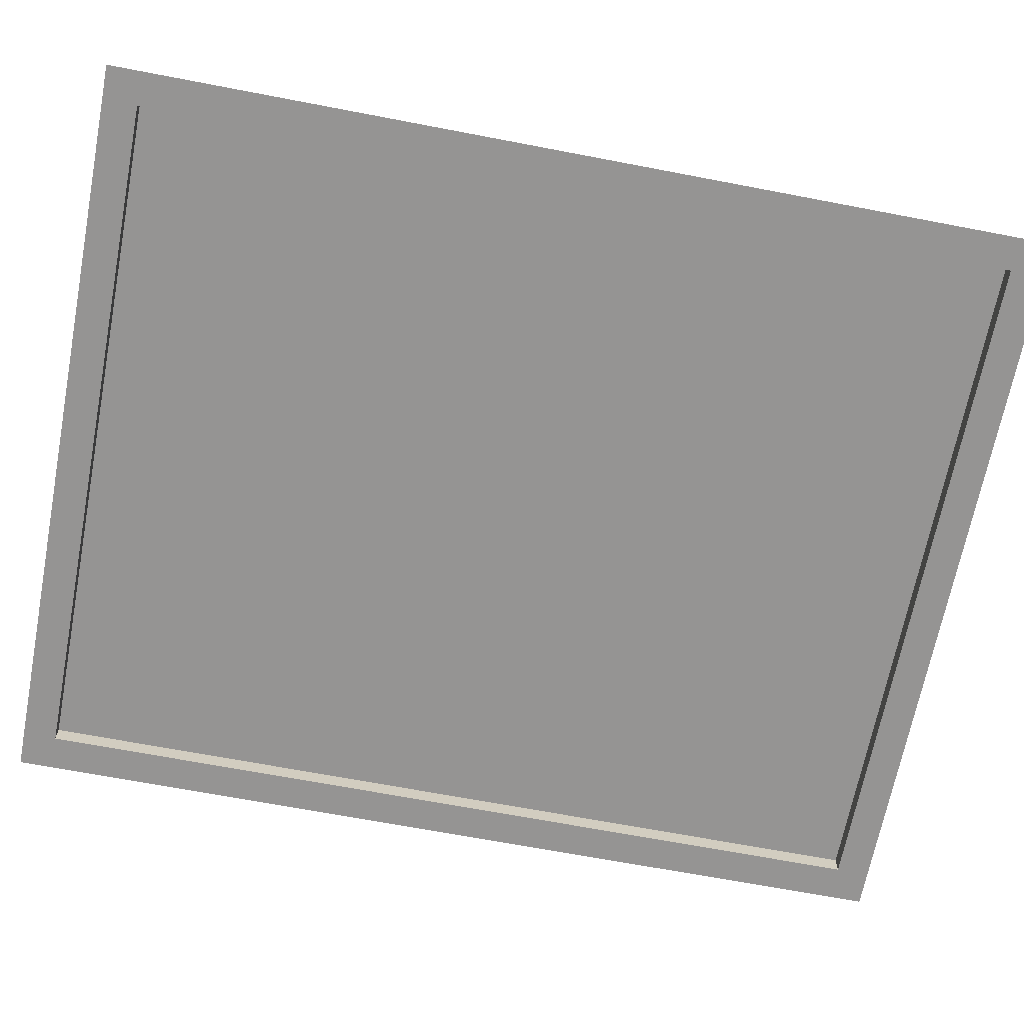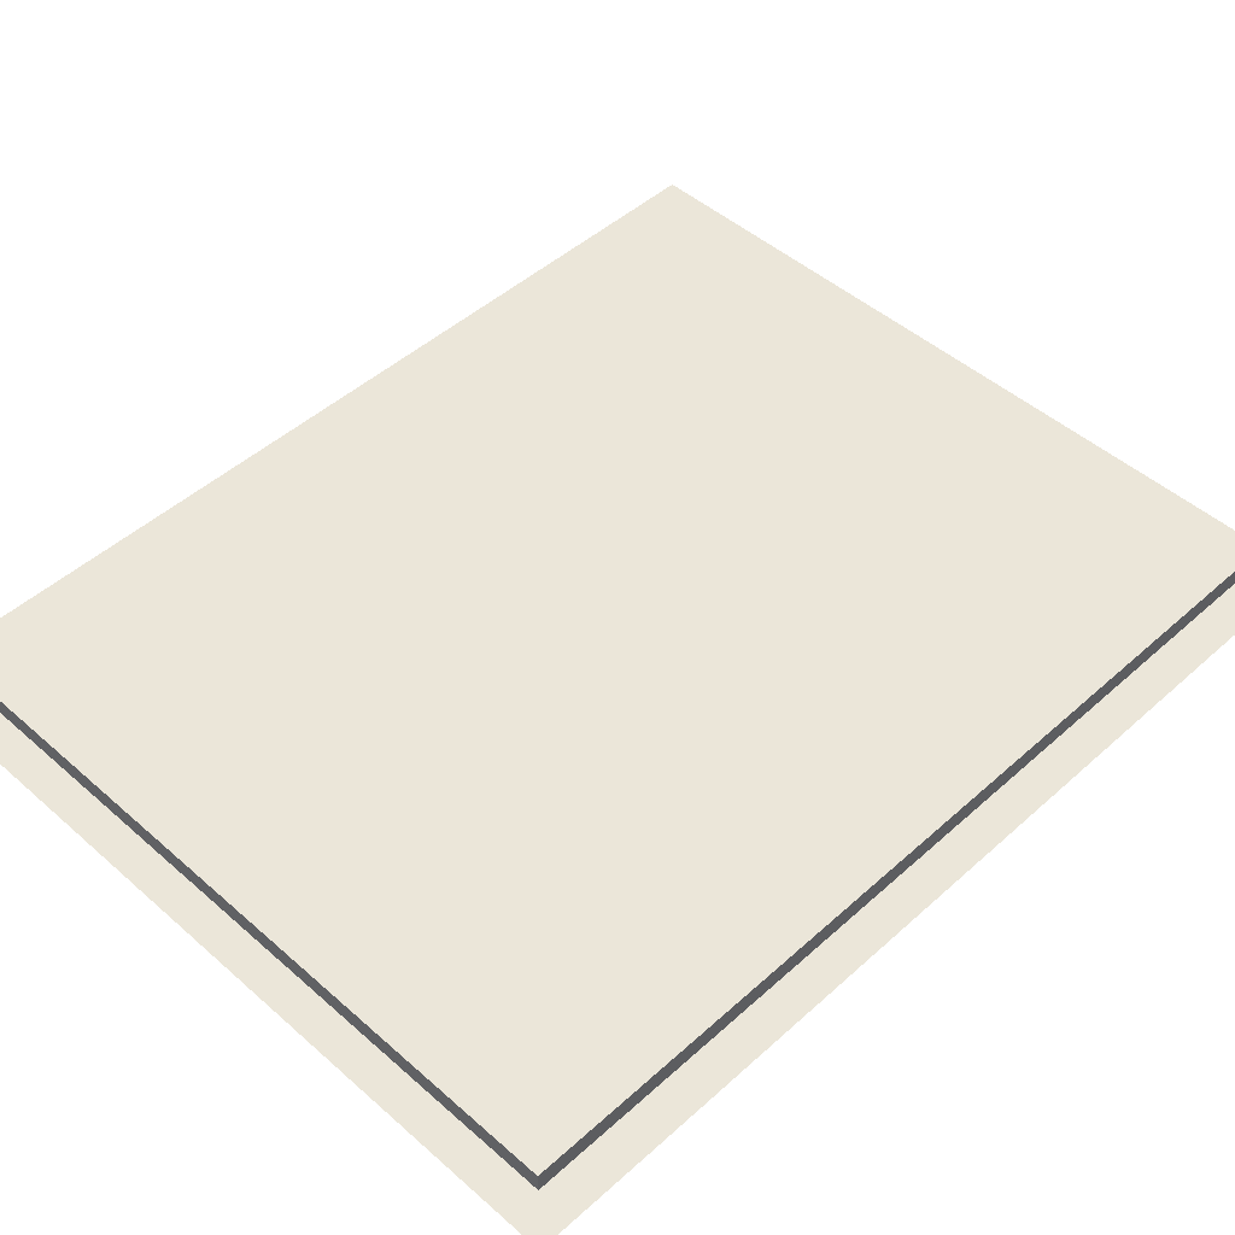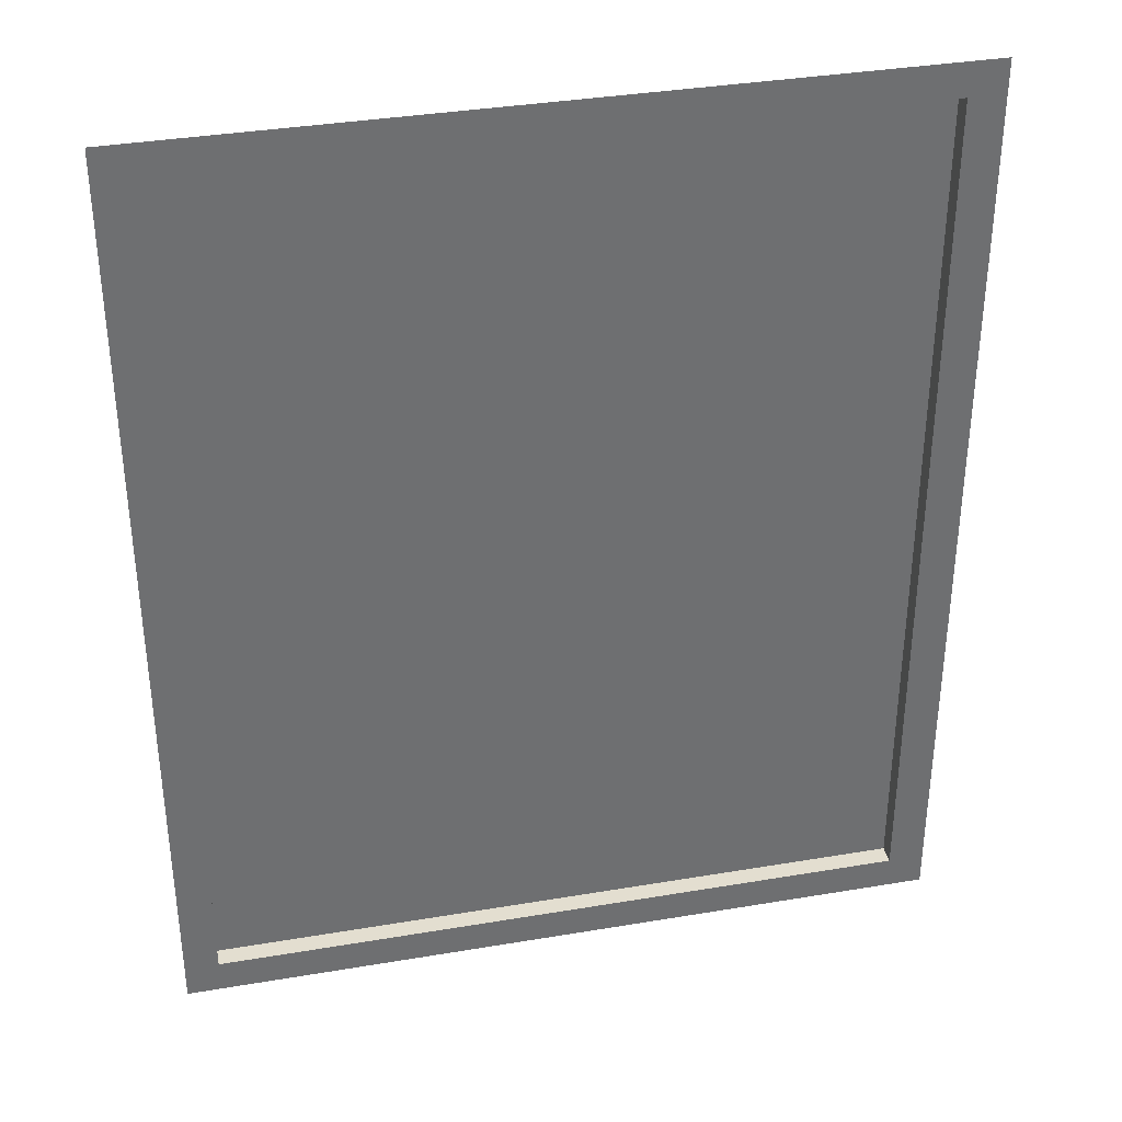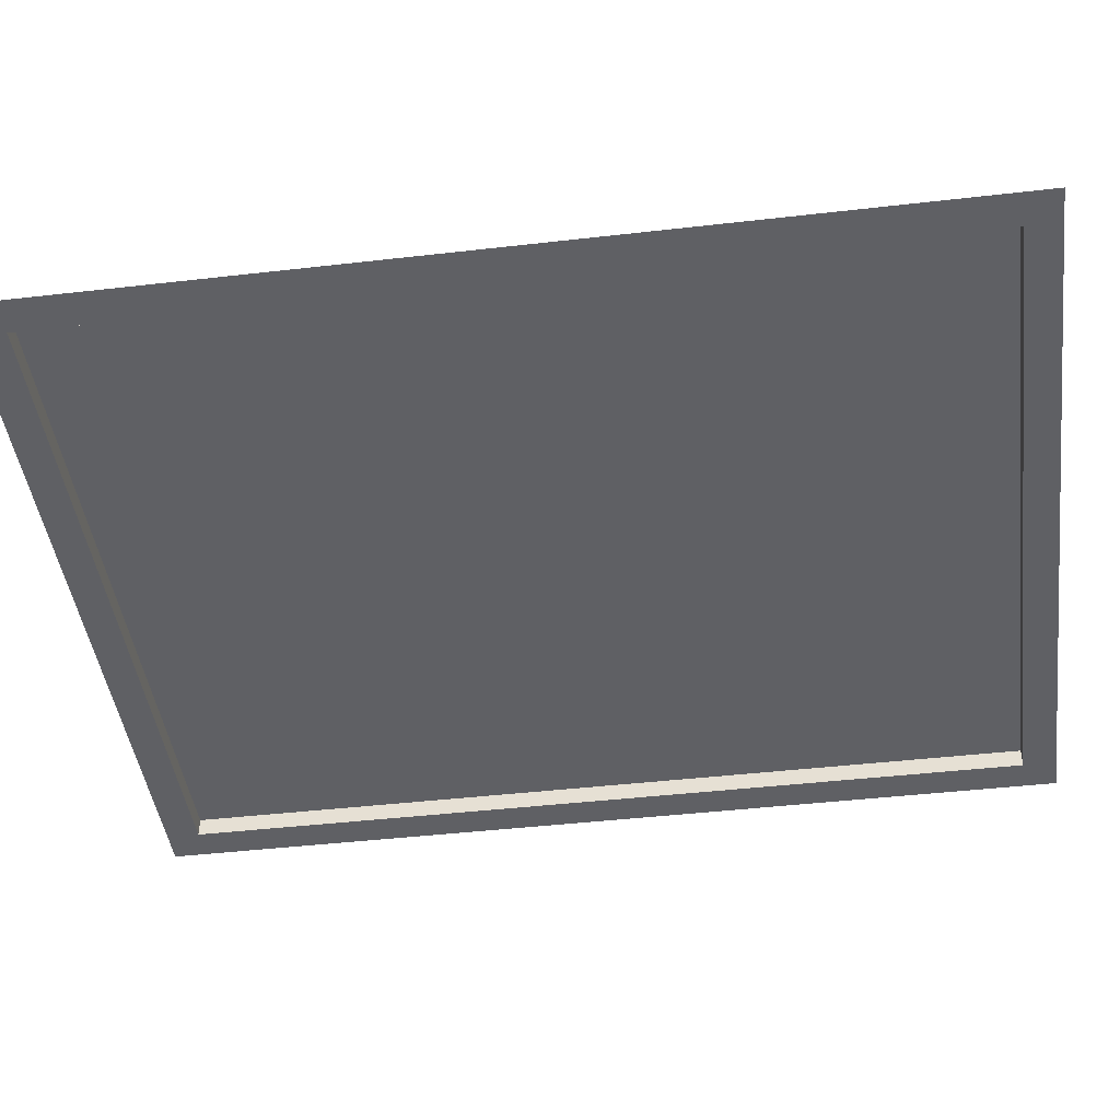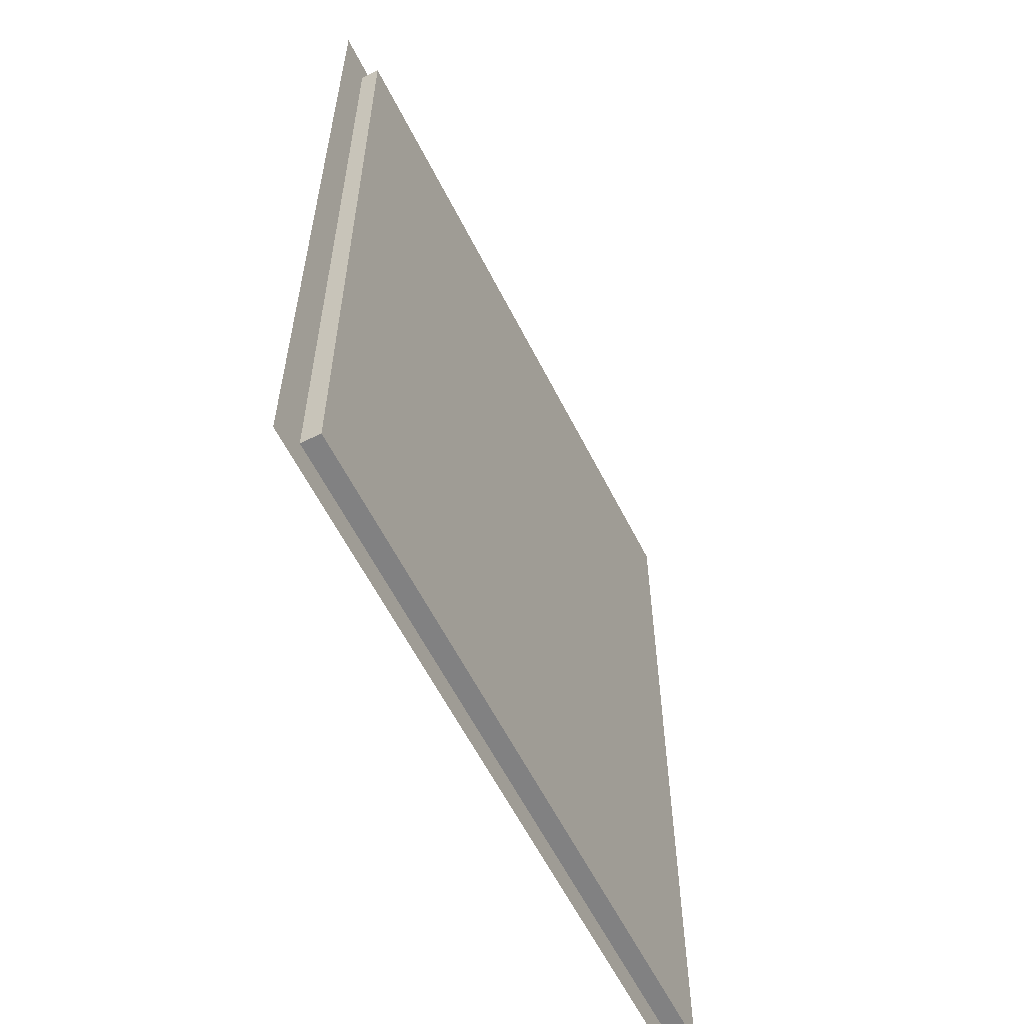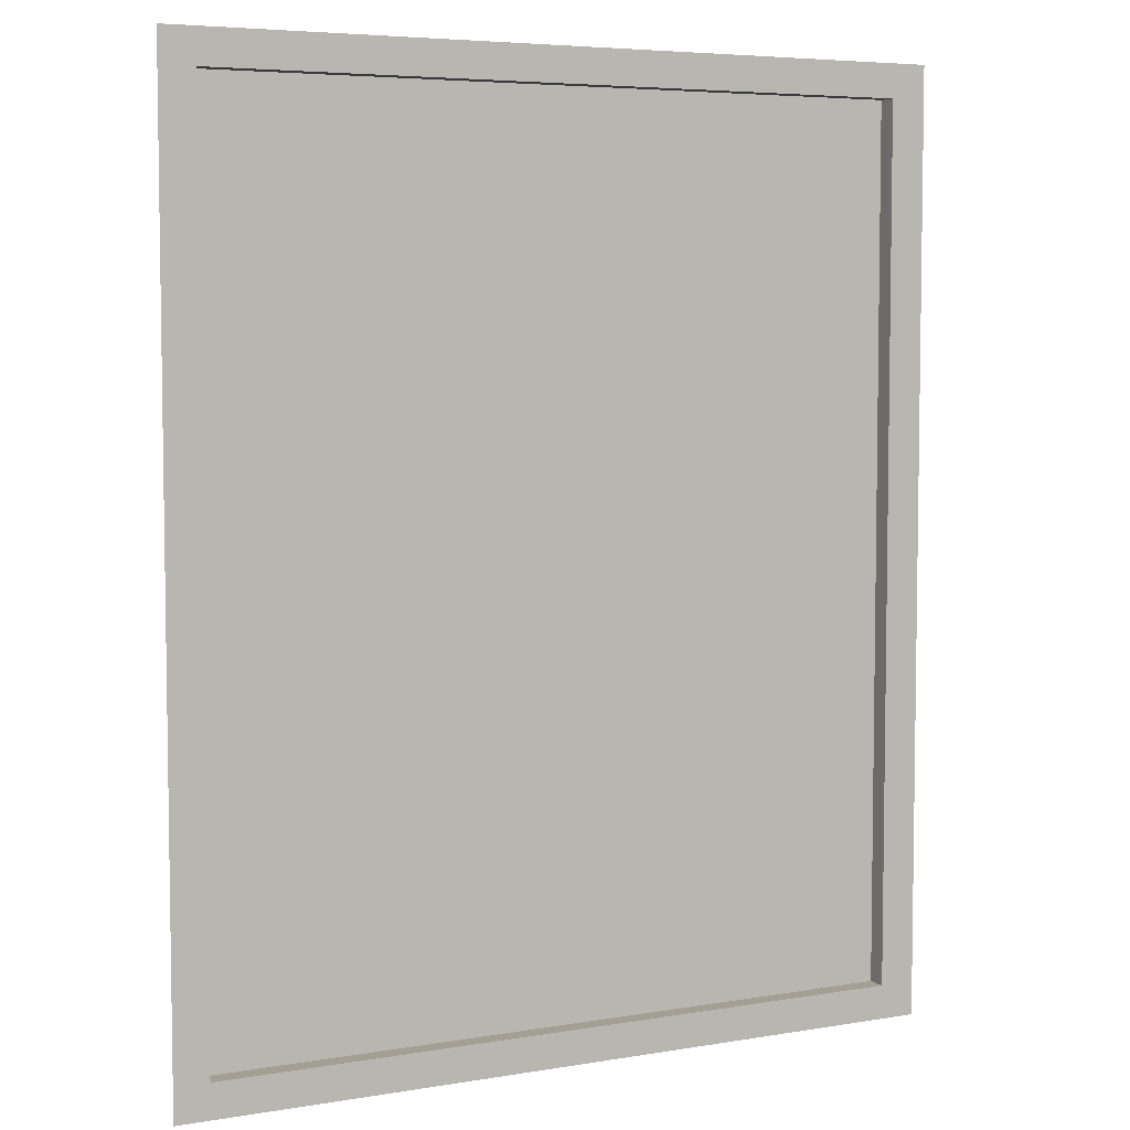
<metadata>
{"format":"obj","ext":"obj","renderer":"f3d","projection":"perspective","resolution":1024,"background":"white","views":[{"elev":-67.2,"azim":-100.9,"up":"+Y"},{"elev":47.5,"azim":44.7,"up":"+Y"},{"elev":35.9,"azim":-12.5,"up":"+Z"},{"elev":-44.6,"azim":97.6,"up":"+Y"},{"elev":-60.5,"azim":116.8,"up":"+Z"},{"elev":5.6,"azim":-27.4,"up":"+Z"}]}
</metadata>
<code>
g floodedCrypt_roof2
v 3.383 5.749 -5.039
v 3.383 5.749 -13.35
v -3.316 5.749 -13.35
v -3.316 5.749 -5.039
v 3.726 5.563 -4.719
v 3.383 5.563 -5.039
v -3.316 5.563 -5.039
v -3.64 5.563 -4.719
v -3.64 5.563 -4.719
v -3.316 5.563 -5.039
v -3.316 5.563 -13.35
v -3.64 5.563 -13.67
v -3.64 5.563 -13.67
v -3.316 5.563 -13.35
v 3.383 5.563 -13.35
v 3.726 5.563 -13.67
v 3.726 5.563 -13.67
v 3.383 5.563 -13.35
v 3.383 5.563 -5.039
v 3.726 5.563 -4.719
v -3.316 5.749 -5.039
v -3.316 5.563 -5.039
v 3.383 5.563 -5.039
v 3.383 5.749 -5.039
v -3.316 5.749 -13.35
v -3.316 5.563 -13.35
v -3.316 5.563 -5.039
v -3.316 5.749 -5.039
v 3.383 5.749 -13.35
v 3.383 5.563 -13.35
v -3.316 5.563 -13.35
v -3.316 5.749 -13.35
v 3.383 5.749 -5.039
v 3.383 5.563 -5.039
v 3.383 5.563 -13.35
v 3.383 5.749 -13.35
g floodedCrypt_roof2_0
f 3 2 1
f 4 3 1
g floodedCrypt_roof2_1
f 7 6 5
f 8 7 5
f 11 10 9
f 12 11 9
f 15 14 13
f 16 15 13
f 19 18 17
f 20 19 17
f 23 22 21
f 24 23 21
f 27 26 25
f 28 27 25
f 31 30 29
f 32 31 29
f 35 34 33
f 36 35 33

</code>
